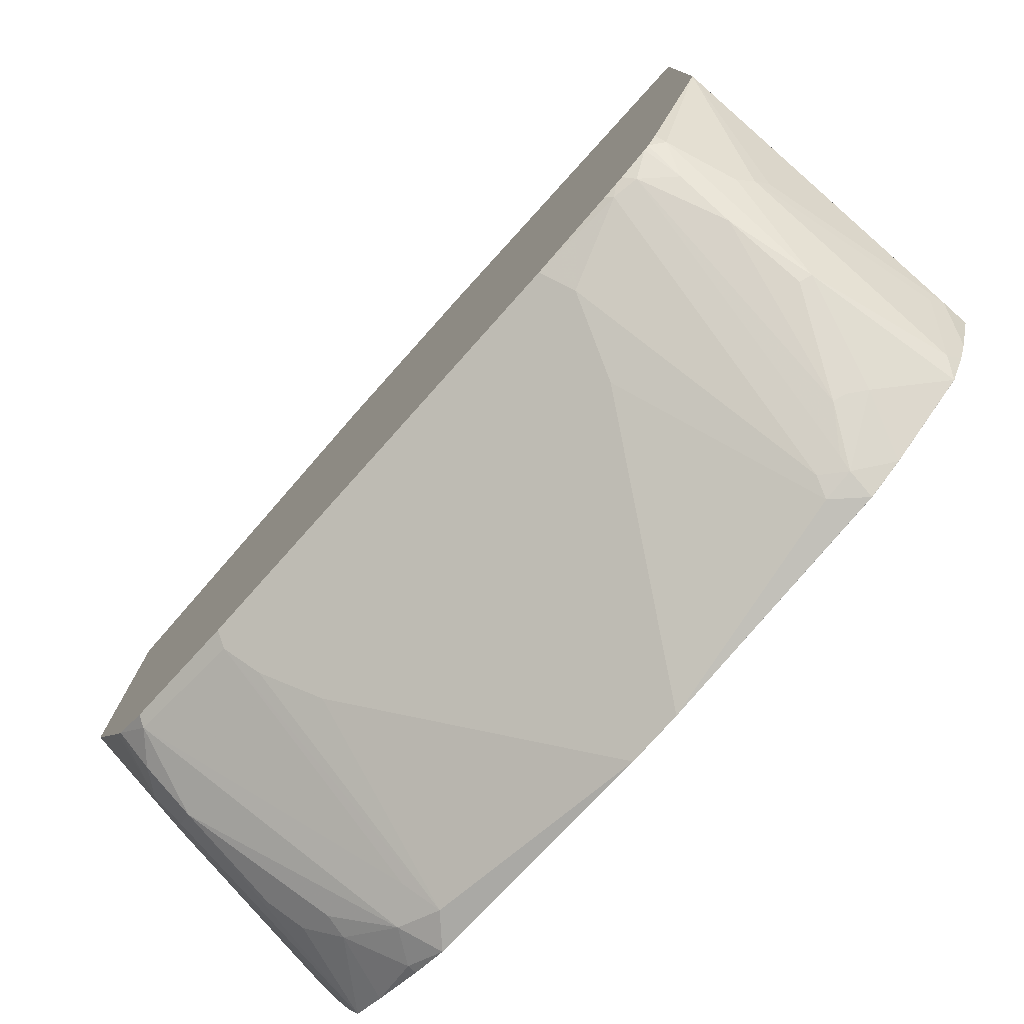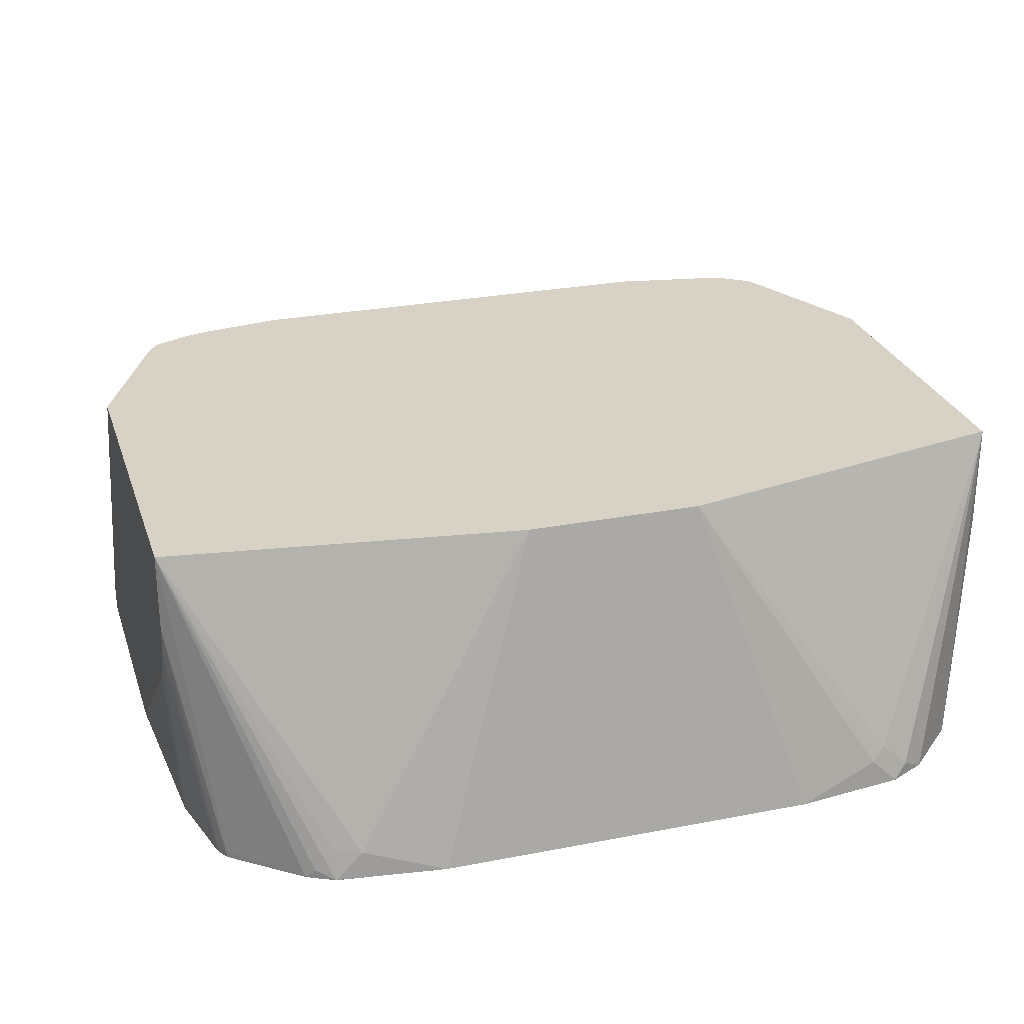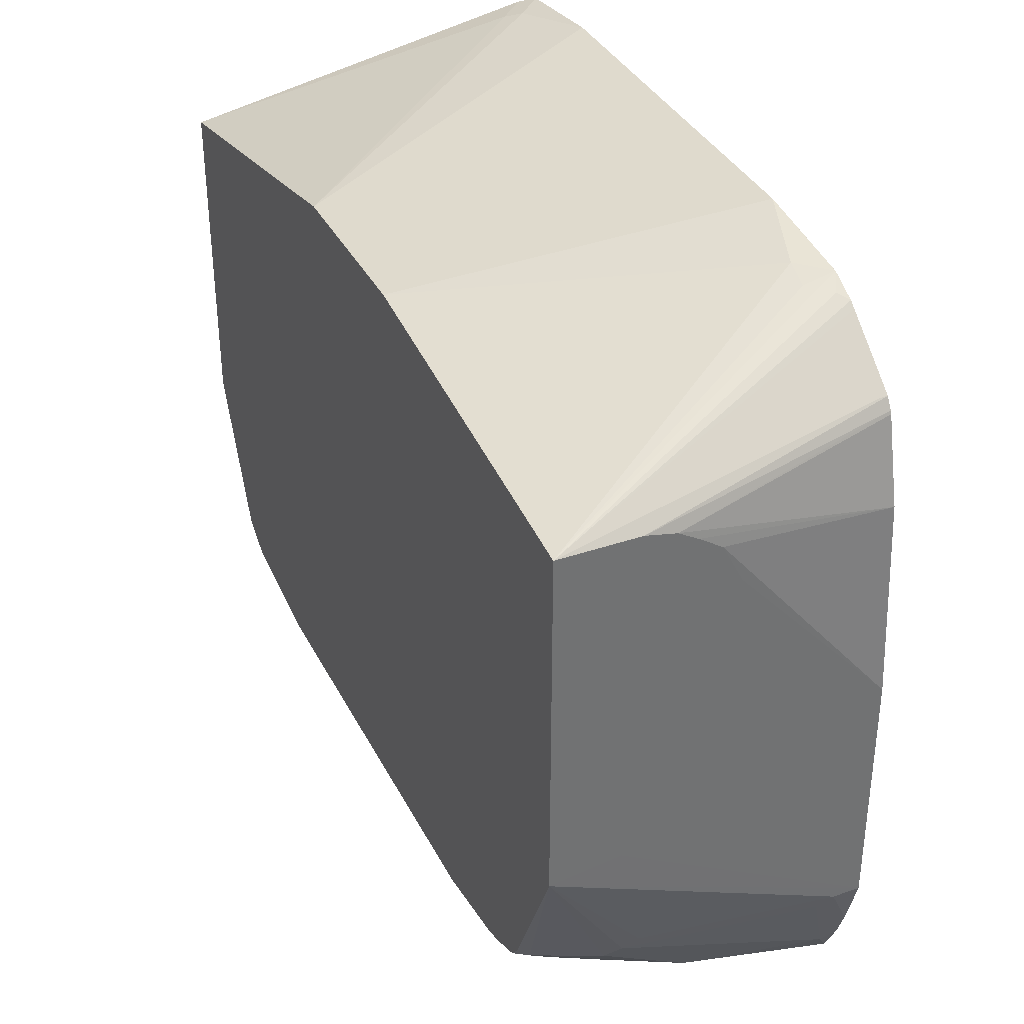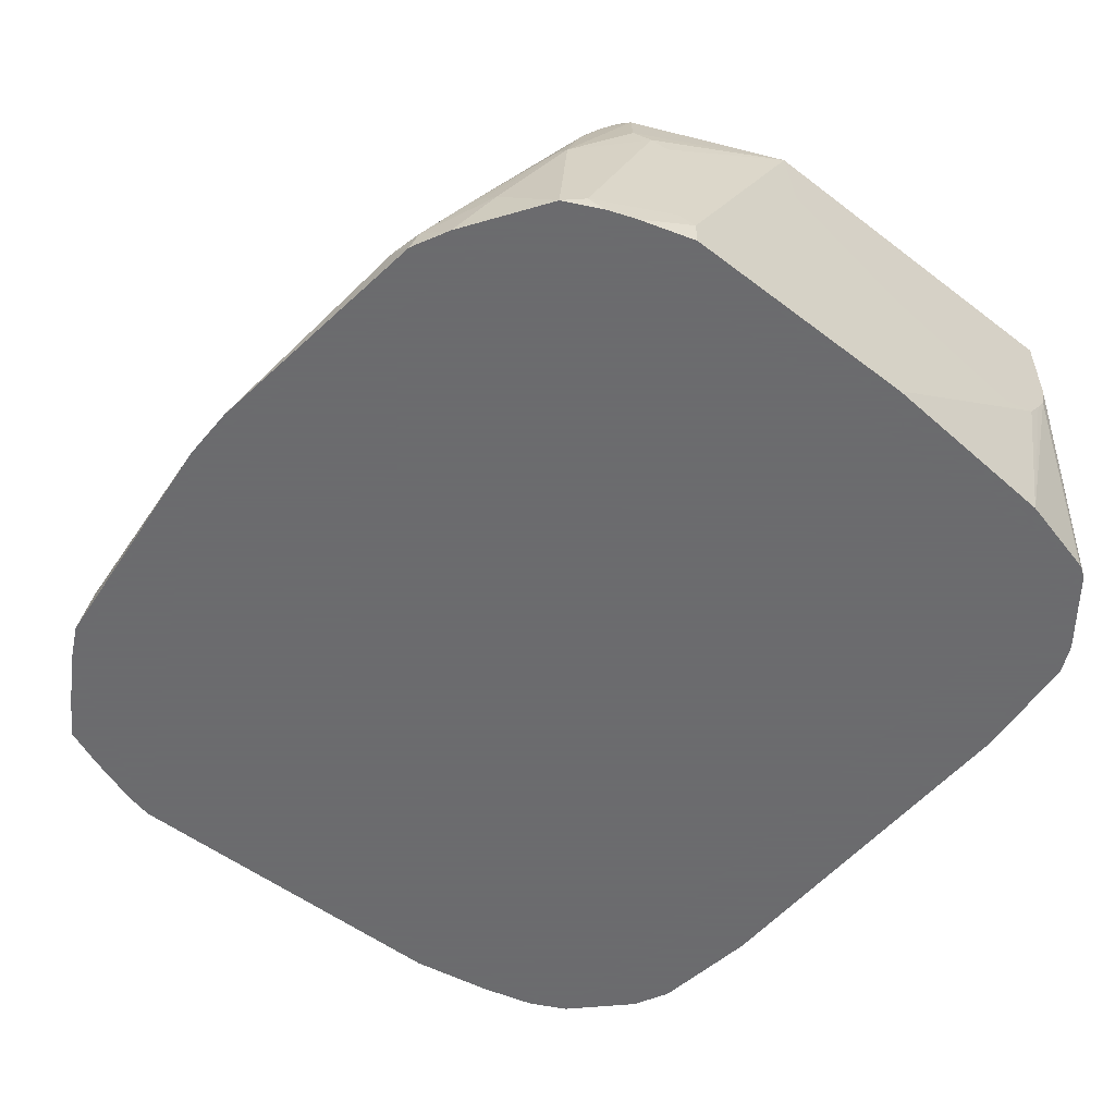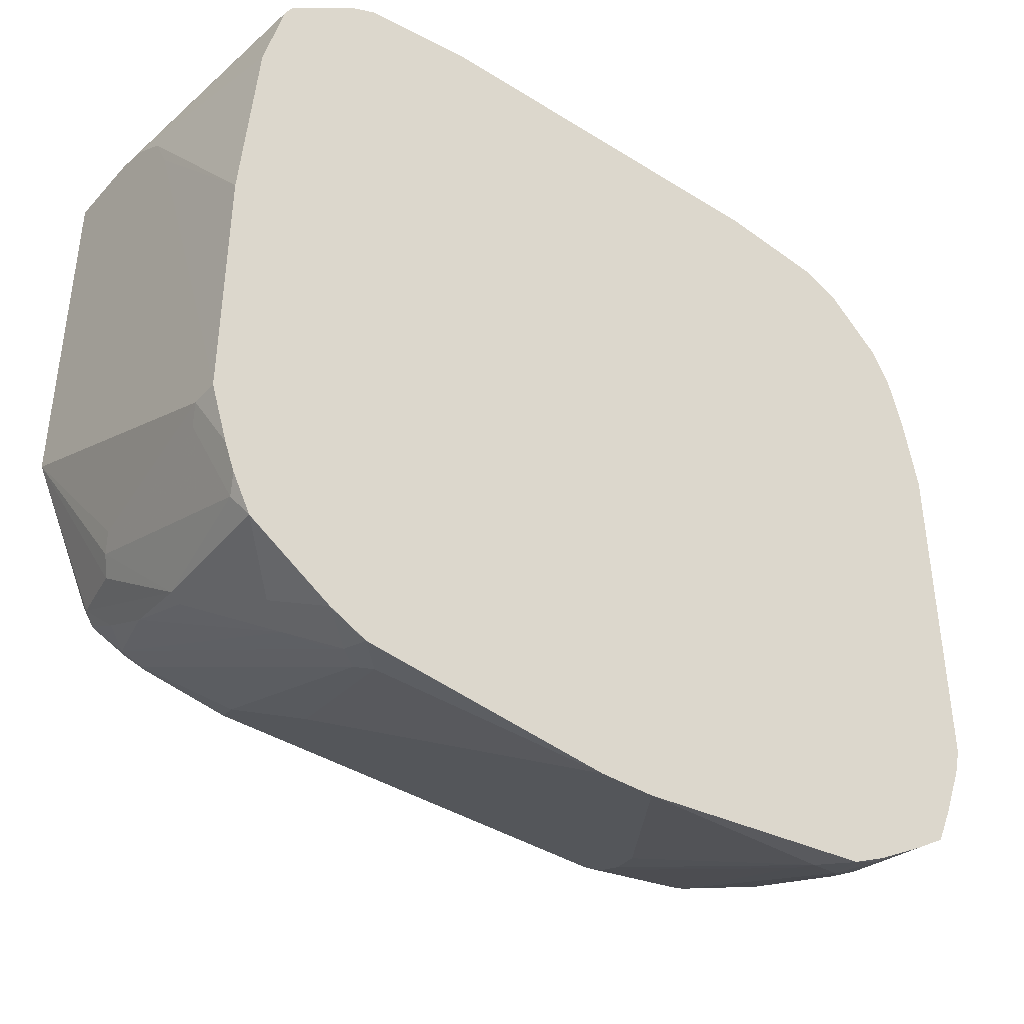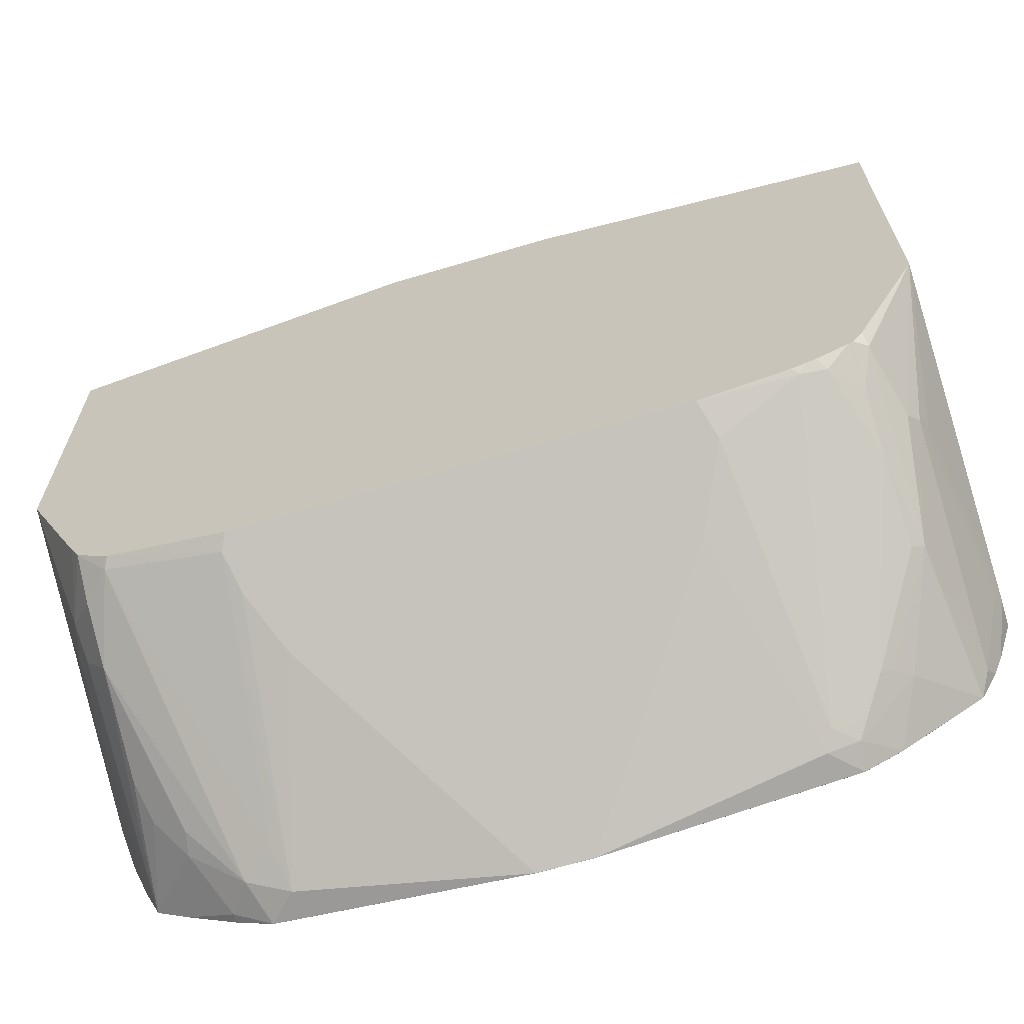
<metadata>
{"format":"obj","ext":"obj","renderer":"f3d","projection":"perspective","resolution":1024,"background":"white","views":[{"elev":-78.0,"azim":-131.8,"up":"+Z"},{"elev":27.3,"azim":-16.7,"up":"+Y"},{"elev":36.2,"azim":-114.3,"up":"+Z"},{"elev":-53.5,"azim":-129.1,"up":"+Y"},{"elev":-40.5,"azim":-37.5,"up":"+Z"},{"elev":-66.3,"azim":-163.3,"up":"+Z"}]}
</metadata>
<code>
v 0.265 0.0476 0.0661
v 0.2035 0.0476 -0.2365
v -0.2257 0.0476 -0.2168
v -0.1313 0.0476 -0.2489
v -0.1978 0.0476 -0.2365
v -0.2194 0.0476 -0.2263
v -0.2273 0.04131 -0.2231
v -0.2648 0.0476 -0.1321
v -0.2376 -4.92e-06 -0.2314
v -0.2438 -0.008273 -0.2231
v -0.2273 -0.05784 -0.2727
v -0.219 0.02478 -0.2397
v -0.2164 0.0476 -0.2282
v -0.2025 0.04131 -0.2397
v -0.193 0.0476 -0.238
v -0.1873 0.04406 -0.2424
v -0.1838 0.0476 -0.2406
v -0.1377 0.02755 -0.2589
v -0.1543 -0.1212 -0.325
v -0.1488 -0.1322 -0.3306
v -0.1157 -0.01654 -0.281
v -0.01651 -0.1487 -0.3471
v 0.01655 -0.1487 -0.3471
v 0.01648 -0.1488 -0.3471
v 0.1653 -0.1487 -0.3306
v 0.1487 -0.1322 -0.3306
v 0.1157 -0.01654 -0.281
v 0.1377 0.03857 -0.2534
v 0.1322 0.01651 -0.2644
v 0.1542 -0.1102 -0.3195
v 0.2066 0.04131 -0.2396
v 0.1735 -0.124 -0.3223
v 0.2231 -0.008273 -0.2562
v 0.2011 -0.09641 -0.3003
v 0.2259 -0.07161 -0.2754
v 0.238 -0.1488 -0.2876
v 0.2369 -0.01102 -0.2369
v 0.2342 0.002745 -0.2341
v 0.2231 0.02478 -0.2396
v 0.2231 0.0476 -0.2231
v 0.1332 0.0476 -0.2489
v 0.265 0.0476 -0.1319
v 0.2282 0.0476 -0.2129
v 0.2397 0.008263 -0.2231
v 0.2479 -0.01654 -0.2148
v 0.2479 -0.1488 -0.2644
v 0.2603 -0.1488 -0.2313
v 0.2645 -0.1322 -0.2148
v 0.2644 -0.1488 -0.2152
v 0.2645 -0.1488 -0.2148
v 0.265 -0.002216 -0.1278
v 0.265 -0.03333 -0.09863
v 0.265 -0.08289 0.01675
v 0.2645 -0.1488 2.409e-05
v 0.2369 -0.1488 0.1047
v 0.2479 -0.1488 0.08269
v 0.265 -0.01654 0.0661
v 0.265 -0.03254 0.06221
v 0.265 -0.01921 0.06556
v 0.265 -0.05398 0.05396
v 0.265 -0.07282 0.03975
v 0.2562 -0.1488 0.04962
v 0.2038 -0.1487 0.1377
v 0.2038 -0.1488 0.1378
v 0.1818 -0.1488 0.1488
v 0.1901 -0.1405 0.1446
v 0.1735 -0.124 0.1446
v 0.05356 0.0476 0.1117
v 0.1653 -0.1322 0.1487
v 0.1157 -0.1488 0.1571
v -0.1157 -0.1488 0.1571
v -0.05156 0.0476 0.1117
v -0.1653 -0.1322 0.1488
v -0.2648 0.0476 0.08264
v -0.2648 -0.04448 0.0622
v -0.2648 -0.01891 0.07851
v -0.2648 -0.0002933 0.08264
v -0.2397 -0.1488 0.1074
v -0.2436 -0.1488 0.1009
v -0.2443 -0.1488 0.09914
v -0.2562 -0.1488 0.04958
v -0.2648 -0.03071 0.07142
v -0.2645 -0.1488 -0.06605
v -0.2645 -0.1488 -0.2148
v -0.2648 -0.05675 0.03803
v -0.2648 -0.03317 -0.0496
v -0.2648 0.005494 -0.1267
v -0.2645 -0.1322 -0.2148
v -0.2541 -0.1488 -0.2479
v -0.248 -0.1488 -0.2644
v -0.2603 -0.124 -0.2231
v -0.2479 -0.01654 -0.2148
v -0.2438 -0.1405 -0.2727
v -0.2369 -0.1487 -0.2865
v -0.2369 -0.1488 -0.2864
v -0.1874 -0.1488 -0.3195
v -0.1873 -0.1487 -0.3196
v -0.2038 -0.1157 -0.303
v -0.1942 -0.1074 -0.3058
v -0.1673 -0.1322 -0.3264
v -0.1873 -0.1047 -0.3085
v -0.2204 -0.05509 -0.2755
v -0.219 -0.008273 -0.2562
v -0.1694 -0.124 -0.3223
v -0.1653 -0.1487 -0.3306
v -0.1653 -0.1488 -0.3305
v -0.01658 -0.1488 -0.3471
v -0.1984 -0.1488 0.1405
v -0.2024 -0.1488 0.1373
v -0.2397 -0.1446 0.1074
v -0.1928 -0.1432 0.1432
v -0.1818 -0.1487 0.1488
v -0.1819 -0.1488 0.1487
v -0.1818 -0.1302 0.1446
v 0.1873 -0.1488 -0.3195
v 0.2182 -0.1488 -0.3008
v 0.2038 -0.1102 -0.303
v 0.2204 -0.09366 -0.2865
v 0.1873 -0.1432 -0.3195
v 0.1652 -0.1488 -0.3306
f 92 8 10
f 94 93 11
f 94 11 98
f 94 98 97
f 94 95 90
f 94 96 95
f 94 90 93
f 91 93 90
f 10 11 93
f 92 88 8
f 94 97 96
f 91 10 93
f 103 14 101
f 99 100 98
f 99 101 100
f 99 11 101
f 102 101 11
f 103 12 14
f 103 11 12
f 103 102 11
f 104 101 14
f 104 100 101
f 104 19 100
f 104 14 19
f 16 19 14
f 99 98 11
f 92 10 91
f 85 84 83
f 89 88 91
f 77 74 76
f 19 20 100
f 76 74 75
f 77 78 74
f 77 79 78
f 77 76 79
f 80 79 76
f 80 81 79
f 80 76 81
f 82 81 76
f 82 75 81
f 82 76 75
f 92 91 88
f 81 75 83
f 83 84 79
f 85 86 84
f 85 75 86
f 85 83 75
f 86 75 8
f 87 86 8
f 87 84 86
f 87 8 84
f 88 84 8
f 89 84 88
f 89 90 84
f 89 91 90
f 81 83 79
f 105 100 20
f 114 73 74
f 105 106 97
f 65 71 55
f 49 55 24
f 115 49 24
f 36 49 115
f 47 49 36
f 116 36 115
f 117 36 116
f 117 118 36
f 117 34 118
f 32 34 117
f 32 117 119
f 32 119 25
f 110 74 78
f 32 25 26
f 25 119 115
f 25 115 120
f 25 120 24
f 120 115 24
f 116 115 119
f 117 116 119
f 34 35 118
f 35 36 118
f 97 98 100
f 68 70 69
f 75 74 8
f 29 26 27
f 32 26 30
f 105 97 100
f 114 74 112
f 73 112 71
f 105 107 106
f 105 22 107
f 105 20 22
f 21 22 20
f 107 22 24
f 107 24 106
f 106 24 95
f 96 106 95
f 96 97 106
f 95 24 79
f 84 95 79
f 90 95 84
f 114 112 73
f 55 79 24
f 108 79 71
f 78 79 108
f 109 78 108
f 109 110 78
f 109 74 110
f 109 108 74
f 111 74 108
f 111 112 74
f 111 108 112
f 113 112 108
f 113 71 112
f 113 108 71
f 71 79 55
f 8 74 3
f 103 101 102
f 68 1 74
f 23 25 24
f 23 26 25
f 23 27 26
f 28 27 23
f 28 29 27
f 28 26 29
f 28 30 26
f 31 30 28
f 31 32 30
f 33 32 31
f 33 34 32
f 33 35 34
f 23 24 22
f 33 36 35
f 33 38 37
f 33 39 38
f 33 31 39
f 31 40 39
f 31 2 40
f 31 28 2
f 28 41 2
f 28 4 41
f 28 23 4
f 41 4 2
f 40 2 42
f 43 40 42
f 33 37 36
f 43 44 40
f 23 22 4
f 18 22 21
f 74 1 3
f 2 3 1
f 5 3 4
f 6 3 5
f 7 3 6
f 7 8 3
f 9 8 7
f 9 10 8
f 9 11 10
f 9 7 11
f 7 12 11
f 7 6 12
f 18 4 22
f 13 12 6
f 13 5 14
f 13 6 5
f 15 14 5
f 15 16 14
f 15 17 16
f 15 5 17
f 17 5 4
f 17 4 16
f 18 16 4
f 18 19 16
f 18 20 19
f 18 21 20
f 13 14 12
f 43 42 44
f 4 3 2
f 44 45 37
f 60 62 54
f 60 56 62
f 62 56 54
f 61 54 53
f 61 53 58
f 58 53 1
f 53 42 1
f 42 2 1
f 63 55 1
f 64 55 63
f 64 65 55
f 66 65 64
f 66 67 65
f 66 1 67
f 66 63 1
f 66 64 63
f 67 1 68
f 67 68 69
f 67 69 65
f 70 65 69
f 70 71 65
f 68 71 70
f 72 71 68
f 72 73 71
f 44 42 45
f 60 54 61
f 60 61 58
f 72 74 73
f 59 57 56
f 38 44 37
f 60 58 56
f 39 44 38
f 39 40 44
f 36 37 45
f 46 36 45
f 46 47 36
f 48 47 46
f 48 49 47
f 48 50 49
f 48 42 50
f 48 45 42
f 48 46 45
f 72 68 74
f 51 52 50
f 51 50 42
f 59 58 57
f 57 58 1
f 57 1 55
f 59 56 58
f 56 55 54
f 57 55 56
f 50 54 49
f 50 53 54
f 52 53 50
f 52 42 53
f 51 42 52
f 54 55 49

</code>
